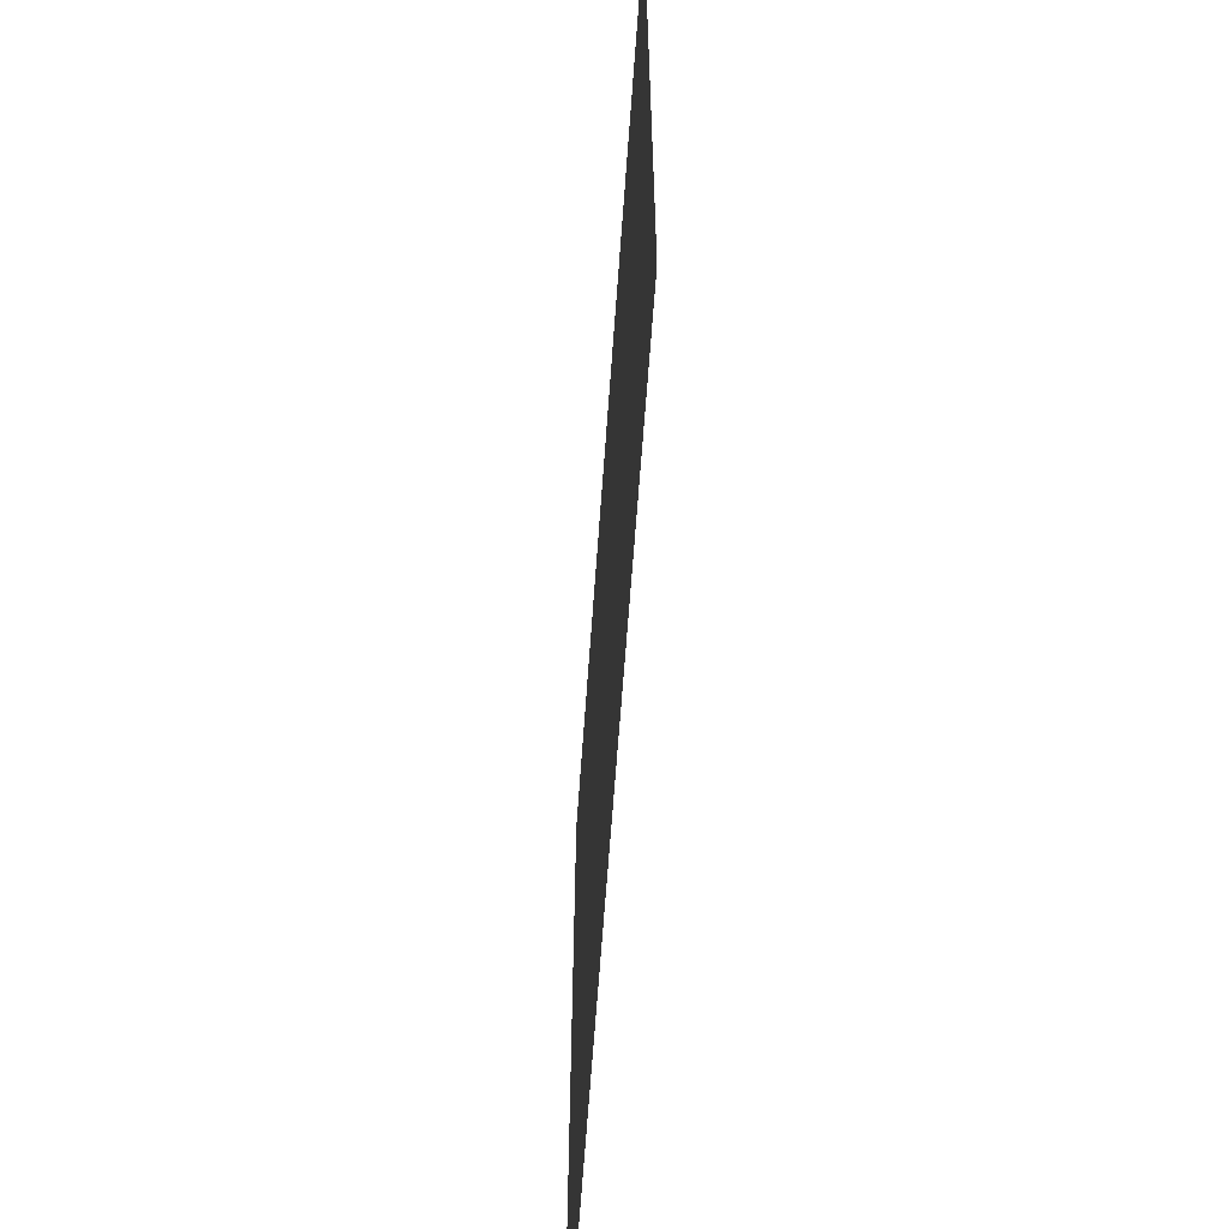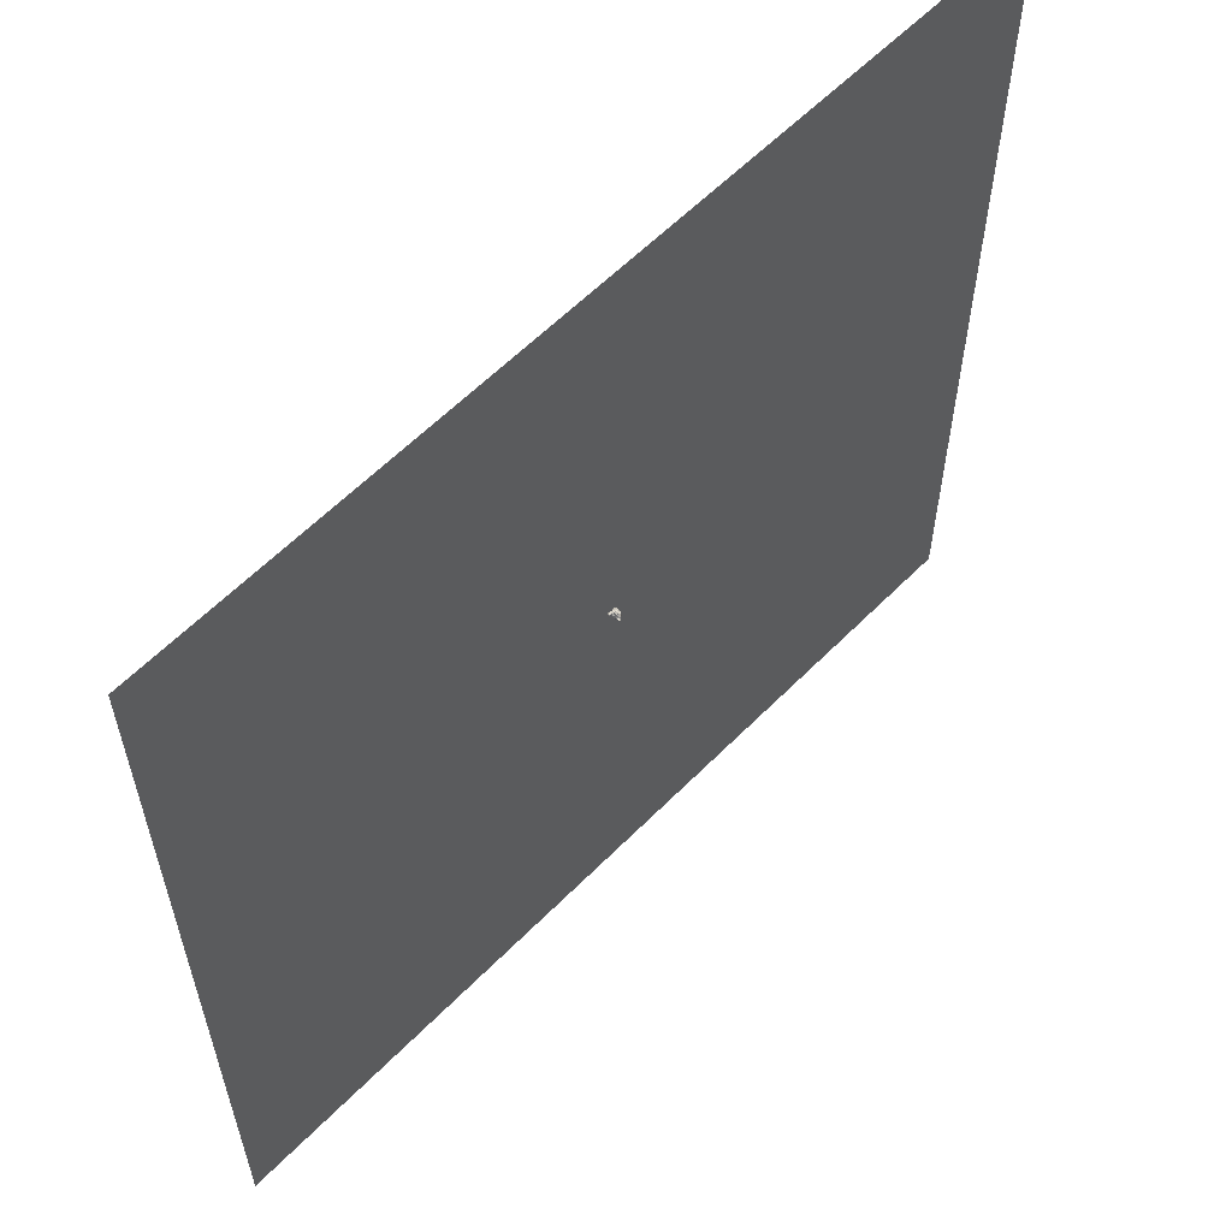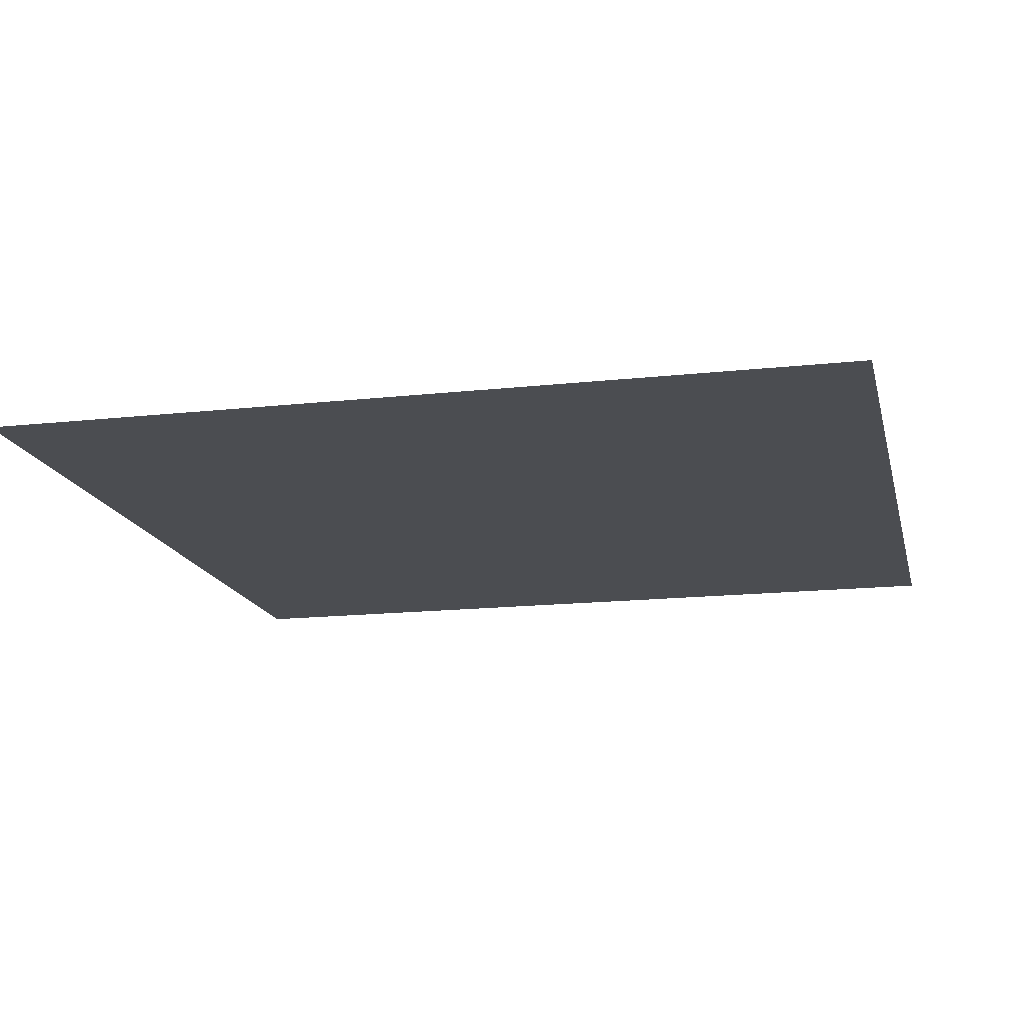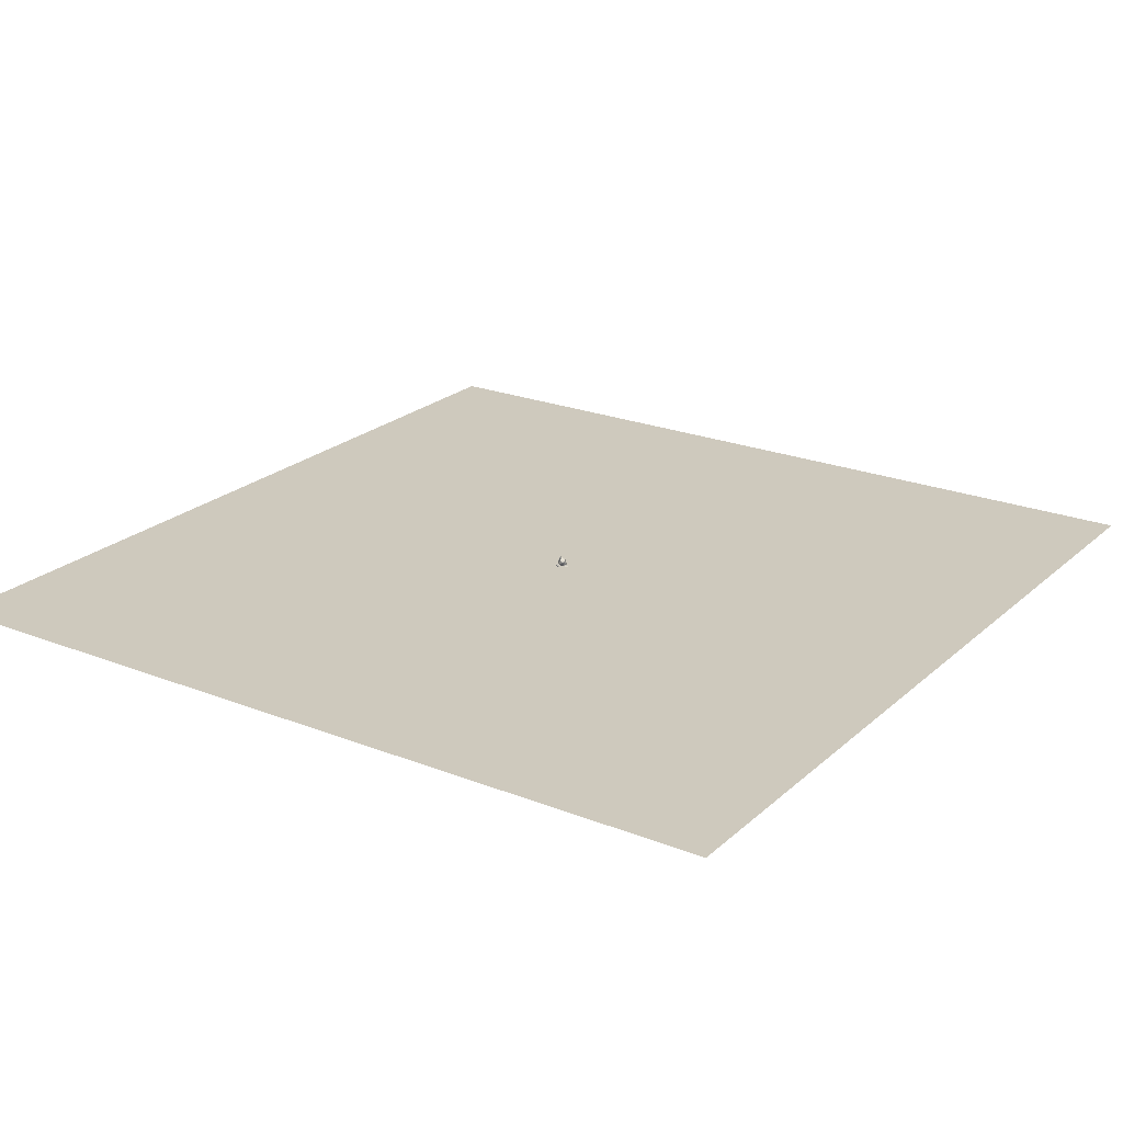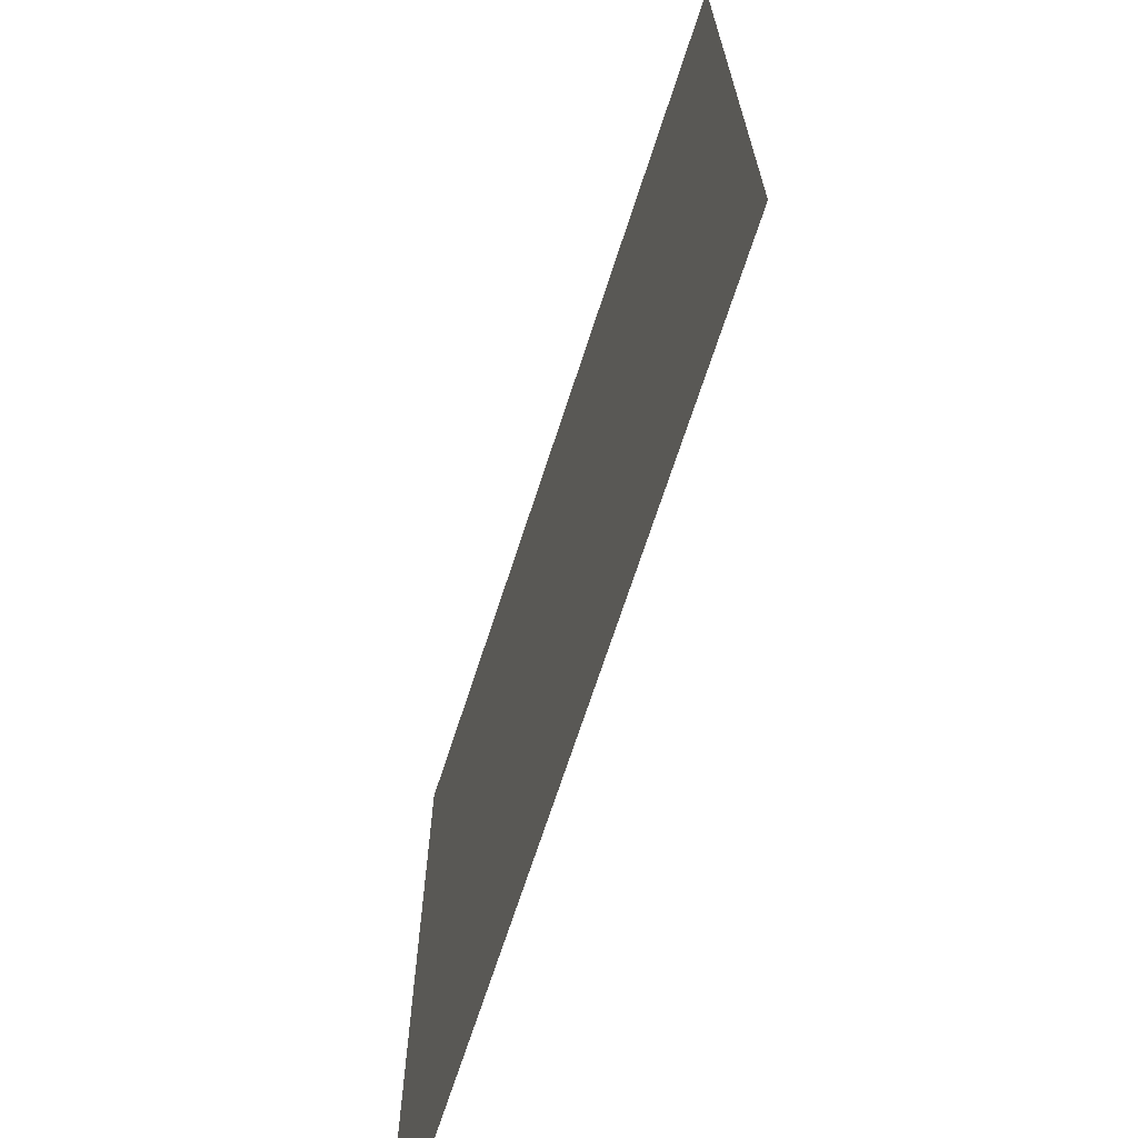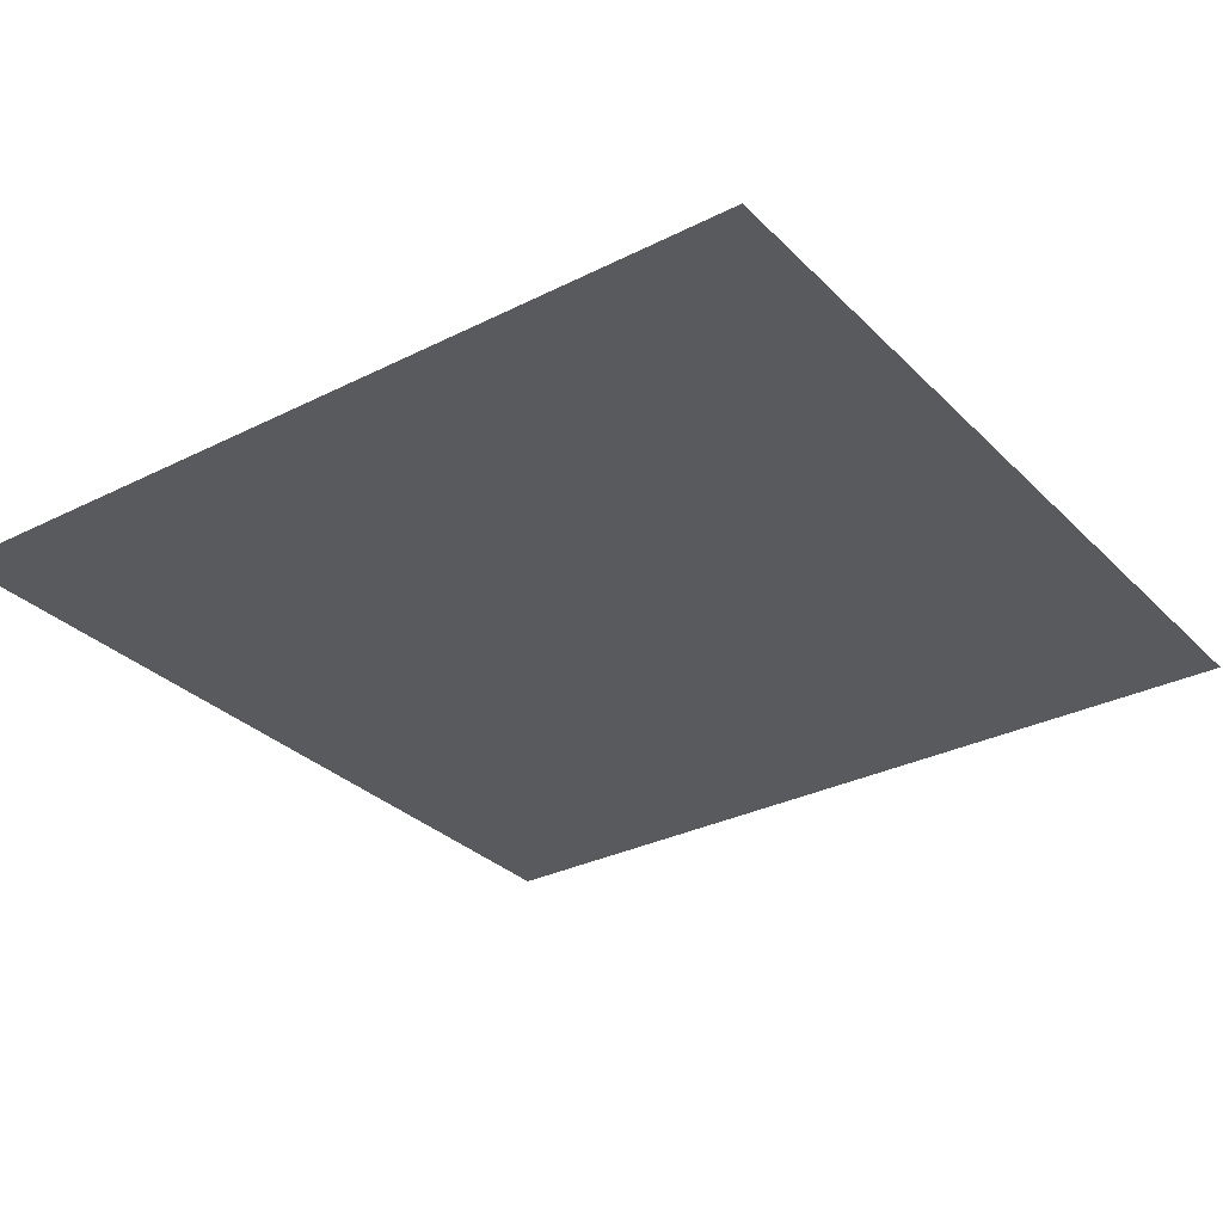
<metadata>
{"format":"obj","ext":"obj","renderer":"f3d","projection":"perspective","resolution":1024,"background":"white","views":[{"elev":-64.7,"azim":85.9,"up":"+Z"},{"elev":59.8,"azim":134.1,"up":"+Z"},{"elev":-16.0,"azim":12.9,"up":"+Y"},{"elev":22.7,"azim":124.1,"up":"+Y"},{"elev":-69.7,"azim":72.0,"up":"+Z"},{"elev":-30.9,"azim":-144.2,"up":"+Y"}]}
</metadata>
<code>
o Suzanne
v -0.000111 0.03722 0.7707
v -0.3092 -0.8652 0.2355
v -0.1727 -0.7553 0.376
v 0.02448 -0.1796 0.7174
v -0.2483 -0.2755 0.8212
v -0.1231 -0.3171 0.6408
v -0.2114 -0.575 0.4879
v -0.3643 -0.4455 0.5422
v -0.3276 -0.3368 0.6069
v -0.4035 -0.1696 0.8403
v -0.4839 -0.1894 0.6338
v -0.5722 -0.4472 0.4809
v -0.4967 0.01209 0.7007
v -0.6954 -0.568 0.3567
v -0.5693 -0.6568 0.5517
v -0.5602 -0.8007 0.4358
v -0.3609 0.165 0.7636
v -0.67 -0.7374 0.2285
v -0.1502 0.1764 0.7994
v -0.5082 -0.8686 0.1797
v -0.2957 -0.03057 0.8926
v -0.3858 -0.6773 0.5836
v -0.1478 -0.148 0.8919
v -0.3805 -0.8272 0.4891
v 0.03456 -0.5946 0.6983
v -0.1973 0.511 -0.7014
v 0.4628 0.04756 -0.2752
v 0.1392 -0.2906 0.5812
v 0.6715 -1.034 0.3425
v 0.1357 0.006981 0.7723
v -0.2647 0.3385 0.9358
v -0.5946 -0.6109 0.5205
v -0.4969 -0.09963 0.7978
v 0.05028 -0.5758 0.6575
v 0.000134 -0.554 0.6497
v 0.003316 -0.5082 0.7463
v -0.2157 -0.941 0.2201
v -0.7125 -1.004 0.1508
v -0.8341 -0.5466 0.6118
v -0.6987 -0.1288 0.8535
v -0.4961 -0.4174 0.697
v -0.05571 -0.6447 0.6484
v 0.8908 -0.4681 0.69
v 0.1326 -0.4815 0.7255
v 0.1763 -0.6301 0.6692
v 0.05707 -0.7016 0.6036
v 0.65 -0.6759 0.6739
v 0.6445 -0.8341 0.5847
v -0.6172 -0.7228 0.447
v -0.561 -0.8309 0.3208
v -0.4759 -0.8573 0.3261
v -0.328 -0.8087 0.4227
v -0.3663 -0.2504 0.7544
v -0.4689 -0.5791 0.5623
v -0.4203 -0.1385 0.8551
v -0.1967 -0.2856 0.7664
v -0.07245 -0.1215 0.8096
v -0.157 0.02609 0.8585
v -0.2512 0.07795 0.8523
v -0.3201 -0.6498 0.5474
v -0.5196 -0.3152 0.5422
v -0.9241 -0.4384 0.4754
v -0.7821 -0.02411 0.7203
v -0.7121 -0.5861 0.1804
v -0.3666 -0.9612 -0.08898
v 0.04754 -0.6689 0.3301
v 0.05018 0.3364 0.7337
v -0.9539 0.07171 0.1493
v 0.2066 0.152 -0.6839
v -0.5371 -0.5232 -0.8178
v 0.2651 -0.638 0.2009
v 0.7416 -0.9046 0.2266
v 0.8761 -0.3939 0.5302
v 0.4121 -0.4737 0.277
v 0.3787 -0.2724 0.3644
v -0.7363 0.5241 -0.3606
v -0.7895 -0.3562 -0.6964
v -1.005 -0.3201 -0.1371
v -0.7447 0.4468 0.344
v -0.4512 0.1716 0.6276
v -0.6564 -0.8027 -0.09328
v -0.231 0.4477 0.6385
v -0.3084 0.8315 0.06714
v 0.1136 -0.3462 -0.6087
v 0.3155 0.3011 0.1284
v -0.2709 -0.9922 -1.016
v -0.7253 -0.7874 -0.8766
v 0.1258 1.139 0.1994
v 0.4208 0.9794 0.2318
v 0.2951 0.4431 0.2371
v -0.04732 0.7448 0.2477
v 0.2934 0.6676 0.1612
v -0.2915 -0.8993 -0.9439
v -0.5615 -0.8592 -0.9854
v -0.499 -0.7177 -0.7957
v -0.2669 -0.6504 -0.6601
v 0.1802 0.6595 0.1156
v -0.1085 -0.7138 -0.467
v -0.549 -0.6621 -0.5904
v 0.06248 0.9073 0.1633
v -0.1852 -0.7356 -0.6736
v 0.3654 0.9969 0.1589
v -0.7185 -0.8596 -1.088
v -0.007759 1.256 0.1095
v 0.03273 1.256 0.2571
v 0.4531 1.088 0.1226
v -0.04672 -0.6981 -0.6574
v 0.3221 0.5562 0.01517
v -0.02651 0.8153 0.06039
f 21 23 19
f 24 16 20
f 23 4 1
f 3 24 2
f 23 5 4
f 22 24 3
f 9 6 5
f 5 10 9
f 15 22 8
f 15 8 12
f 15 12 14
f 19 17 21
f 28 30 36
f 37 66 42
f 31 58 67
f 39 62 38
f 41 40 63
f 32 41 39
f 38 32 39
f 36 30 56
f 56 60 36
f 43 48 29
f 44 47 43
f 25 35 34
f 25 35 42
f 36 45 44
f 45 36 46
f 35 36 60
f 42 35 60
f 30 58 57
f 51 37 52
f 32 50 49
f 53 55 33
f 41 63 61
f 62 41 61
f 67 82 31
f 74 73 72
f 74 72 71
f 43 72 73
f 43 73 75
f 72 29 71
f 73 74 75
f 27 75 74
f 26 83 109
f 79 82 83
f 81 78 77
f 61 63 80
f 62 61 64
f 13 21 17
f 91 83 82
f 77 99 81
f 83 91 109
f 27 85 75
f 108 26 109
f 107 70 84
f 70 69 84
f 87 103 94
f 88 89 105
f 95 87 94
f 85 90 67
f 67 90 91
f 99 96 98
f 99 87 96
f 65 99 98
f 97 100 91
f 92 100 97
f 102 100 92
f 95 93 101
f 100 102 88
f 105 104 91
f 99 70 103
f 86 103 107
f 104 105 106
f 85 108 90
f 19 23 1
f 2 24 20
f 4 5 6
f 7 22 3
f 8 22 7
f 10 11 9
f 10 13 11
f 14 16 15
f 41 33 40
f 20 16 18
f 28 44 43
f 29 46 66
f 30 67 58
f 38 65 37
f 63 40 31
f 41 62 39
f 33 31 40
f 38 51 50
f 38 50 32
f 58 31 59
f 56 41 60
f 42 60 37
f 41 32 54
f 46 48 45
f 60 41 54
f 47 48 43
f 47 45 48
f 80 31 82
f 25 36 35
f 42 36 25
f 46 36 42
f 28 36 44
f 46 42 66
f 56 30 57
f 52 37 60
f 33 55 59
f 64 38 62
f 27 71 84
f 65 38 81
f 66 37 65
f 72 43 29
f 28 43 75
f 71 29 66
f 28 67 30
f 108 27 69
f 84 69 27
f 76 78 68
f 26 108 69
f 70 26 69
f 68 79 76
f 26 77 76
f 68 80 79
f 26 76 83
f 76 79 83
f 79 80 82
f 81 64 78
f 68 64 61
f 98 66 65
f 67 91 82
f 81 99 65
f 77 70 99
f 84 71 66
f 85 28 75
f 86 94 103
f 84 98 107
f 27 108 85
f 92 89 102
f 105 100 88
f 98 93 86
f 88 102 89
f 108 89 90
f 97 90 92
f 101 98 96
f 91 90 97
f 96 87 95
f 93 98 101
f 101 96 95
f 95 94 93
f 109 106 108
f 107 98 86
f 89 106 105
f 87 99 103
f 91 104 109
f 107 103 70
f 13 10 21
f 14 18 16
f 41 53 33
f 33 59 31
f 38 37 51
f 56 53 41
f 46 29 48
f 47 44 45
f 80 63 31
f 64 81 38
f 27 74 71
f 76 77 78
f 26 70 77
f 68 61 80
f 68 78 64
f 98 84 66
f 85 67 28
f 86 93 94
f 92 90 89
f 105 91 100
f 108 106 89
f 109 104 106
f 23 10 5
f 22 15 24
f 23 21 10
f 15 16 24
o Plane
v -81.23 -1 81.23
v 81.23 -1 81.23
v -81.23 -1 -81.23
v 81.23 -1 -81.23
f 111 112 110
f 111 113 112

</code>
